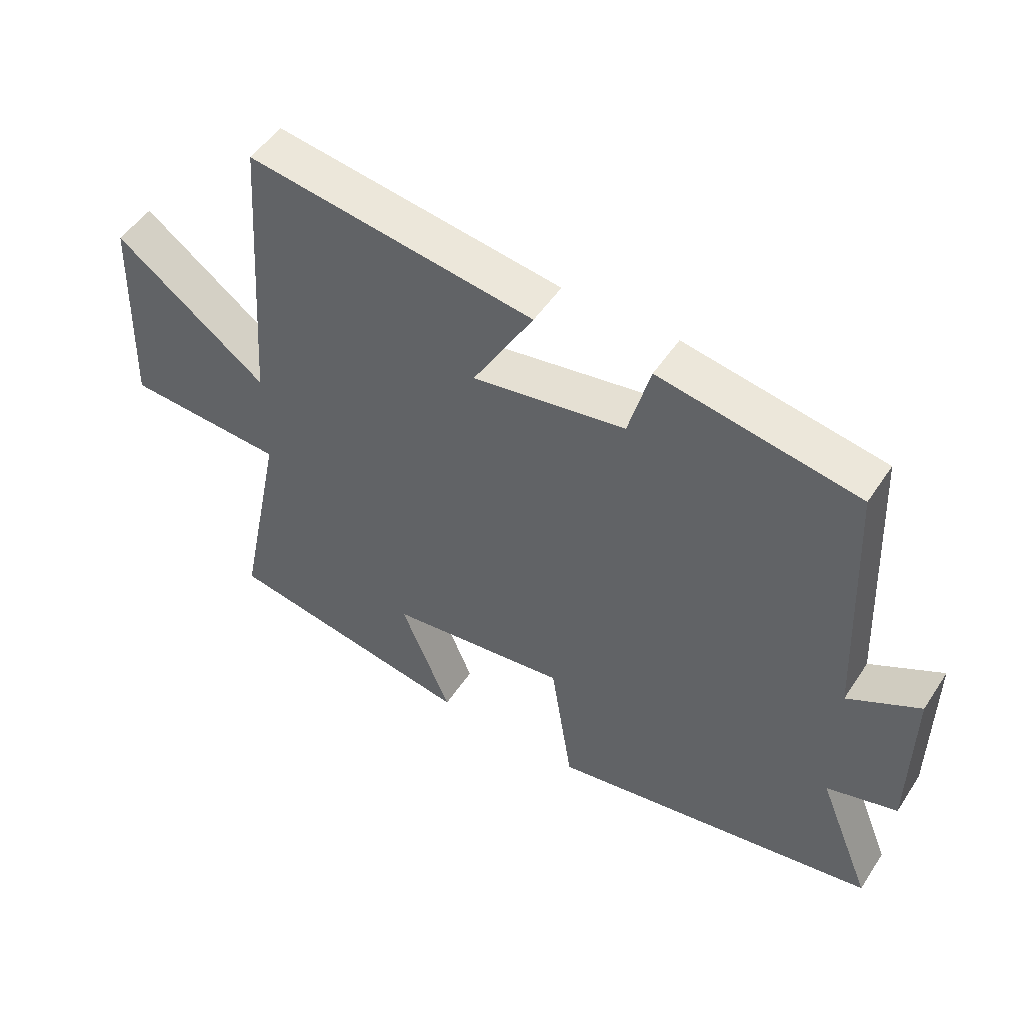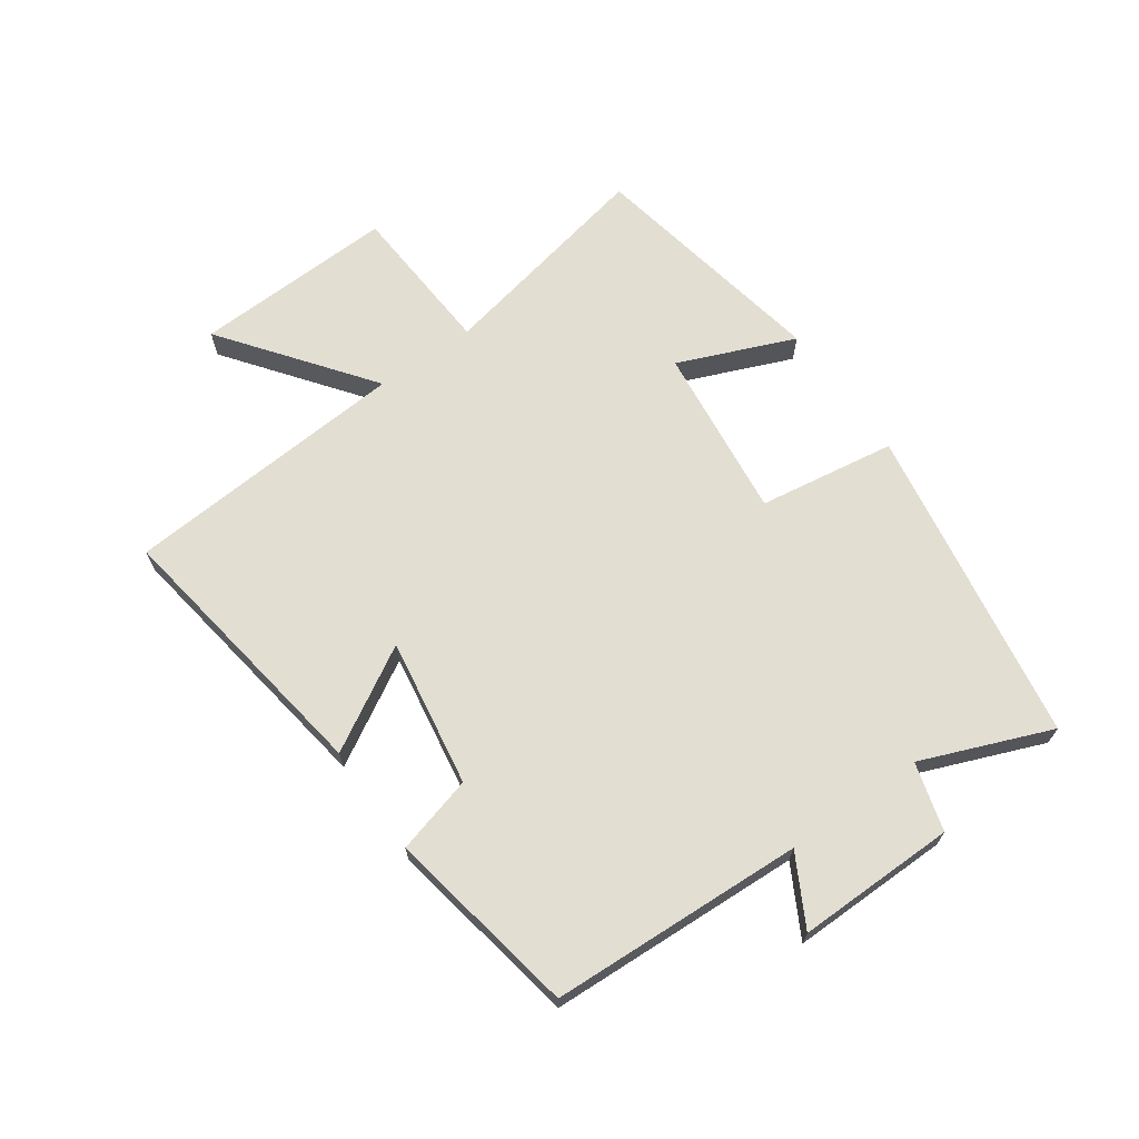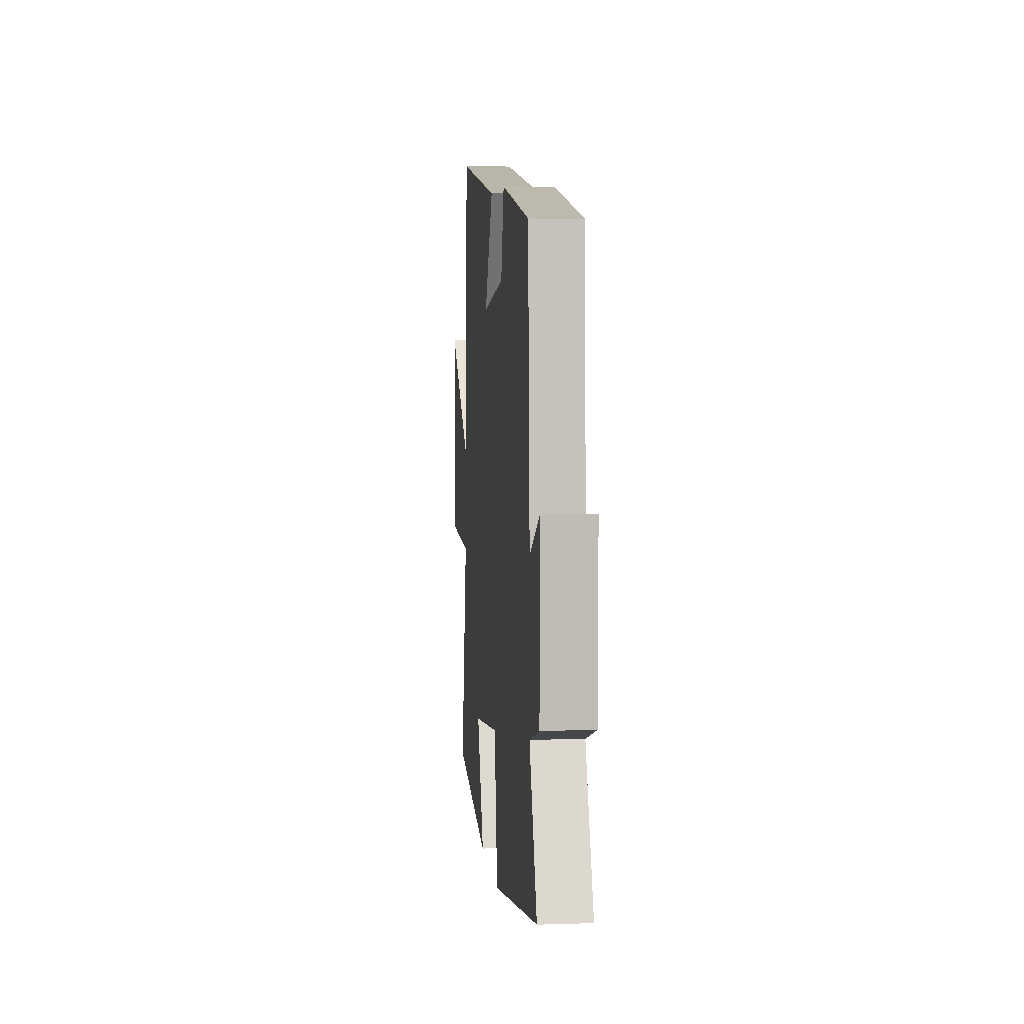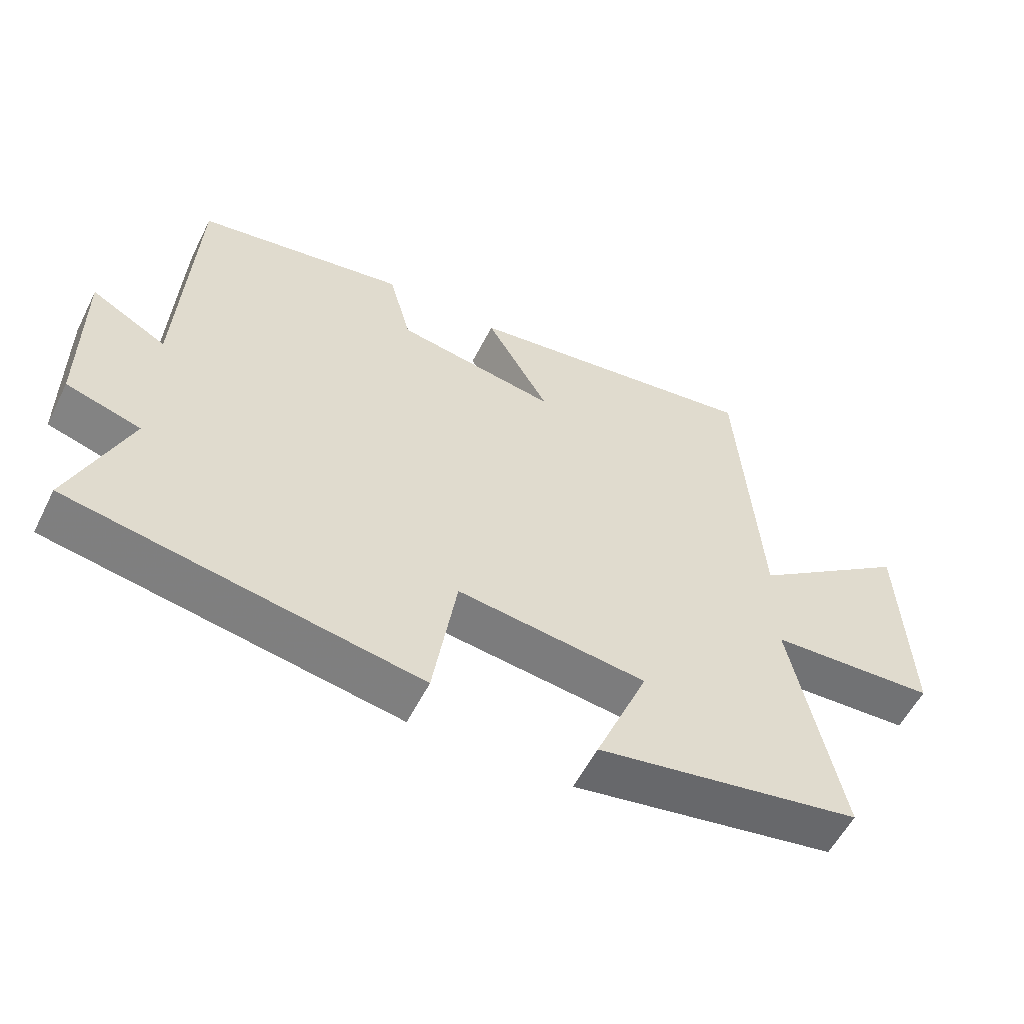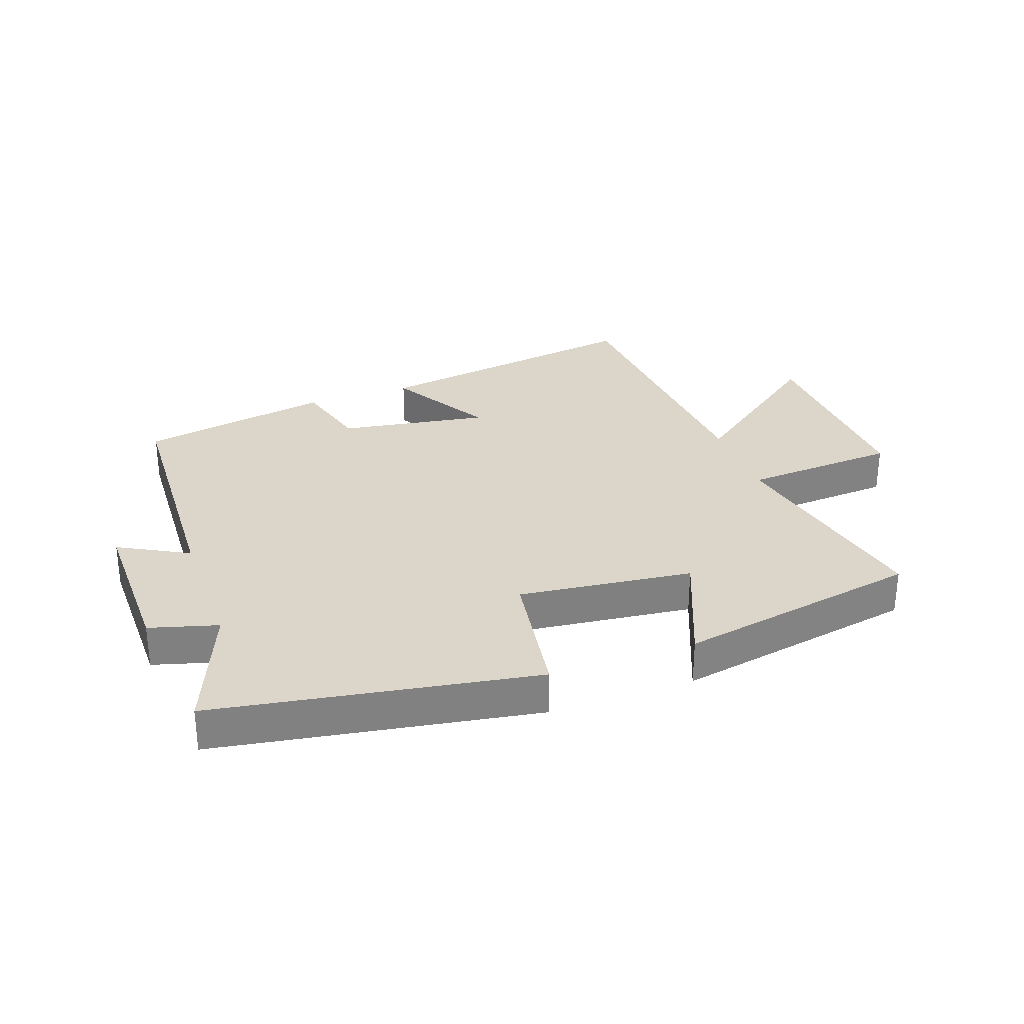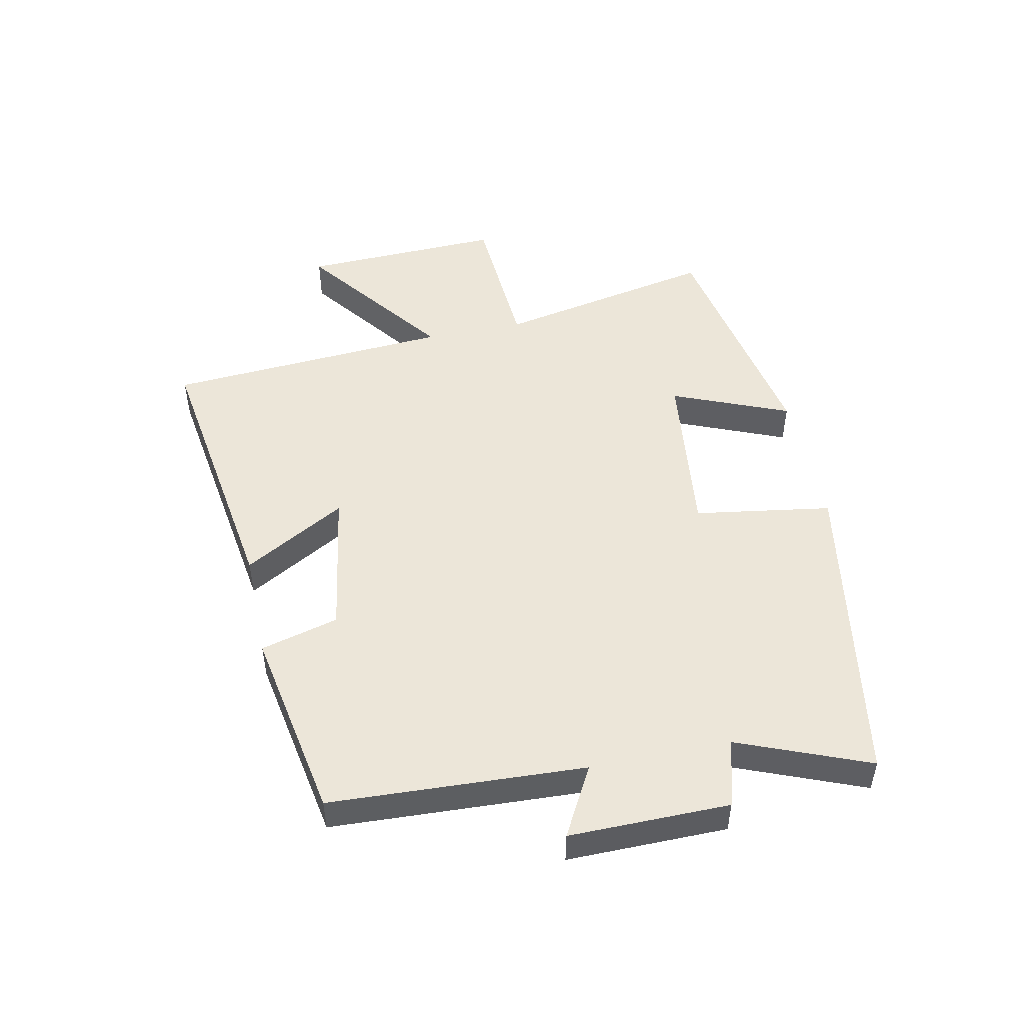
<metadata>
{"format":"obj","ext":"obj","renderer":"f3d","projection":"perspective","resolution":1024,"background":"white","views":[{"elev":50.4,"azim":32.3,"up":"+Z"},{"elev":67.4,"azim":54.6,"up":"+Y"},{"elev":5.1,"azim":84.3,"up":"+Z"},{"elev":-56.7,"azim":153.4,"up":"+Z"},{"elev":30.1,"azim":160.1,"up":"+Y"},{"elev":49.0,"azim":78.2,"up":"+Y"}]}
</metadata>
<code>
v 0.48 0.07 0.444
v 0.5 0.07 0.03
v 0.613 0.07 0.092
v 0.611 0.07 -0.168
v 0.5 0.07 -0.2
v 0.585 0.07 -0.411
v 0.064 0.07 -0.5
v 0.029 0.07 -0.276
v -0.255 0.07 -0.31
v -0.176 0.07 -0.5
v -0.574 0.07 -0.428
v -0.5 0.07 -0.066
v -0.752 0.07 -0.051
v -0.74 0.07 0.279
v -0.5 0.07 0.1
v -0.467 0.07 0.567
v -0.014 0.07 0.5
v -0.11 0.07 0.333
v 0.132 0.07 0.373
v 0.166 0.07 0.5
v 0.48 0 0.444
v 0.5 0 0.03
v 0.613 0 0.092
v 0.611 0 -0.168
v 0.5 0 -0.2
v 0.585 0 -0.411
v 0.064 0 -0.5
v 0.029 0 -0.276
v -0.255 0 -0.31
v -0.176 0 -0.5
v -0.574 0 -0.428
v -0.5 0 -0.066
v -0.752 0 -0.051
v -0.74 0 0.279
v -0.5 0 0.1
v -0.467 0 0.567
v -0.014 0 0.5
v -0.11 0 0.333
v 0.132 0 0.373
v 0.166 0 0.5
f 19 20 1 2
f 18 19 2
f 15 16 17 18
f 15 18 2
f 12 13 14 15
f 12 15 2
f 9 10 11 12
f 8 9 12 2
f 5 6 7 8
f 4 5 8
f 2 3 4 8
f 22 21 40 39
f 22 39 38
f 38 37 36 35
f 22 38 35
f 35 34 33 32
f 22 35 32
f 32 31 30 29
f 22 32 29 28
f 28 27 26 25
f 28 25 24
f 28 24 23 22
f 1 21 22 2
f 2 22 23 3
f 3 23 24 4
f 4 24 25 5
f 5 25 26 6
f 6 26 27 7
f 7 27 28 8
f 8 28 29 9
f 9 29 30 10
f 10 30 31 11
f 11 31 32 12
f 12 32 33 13
f 13 33 34 14
f 14 34 35 15
f 15 35 36 16
f 16 36 37 17
f 17 37 38 18
f 18 38 39 19
f 19 39 40 20
f 20 40 21 1

</code>
